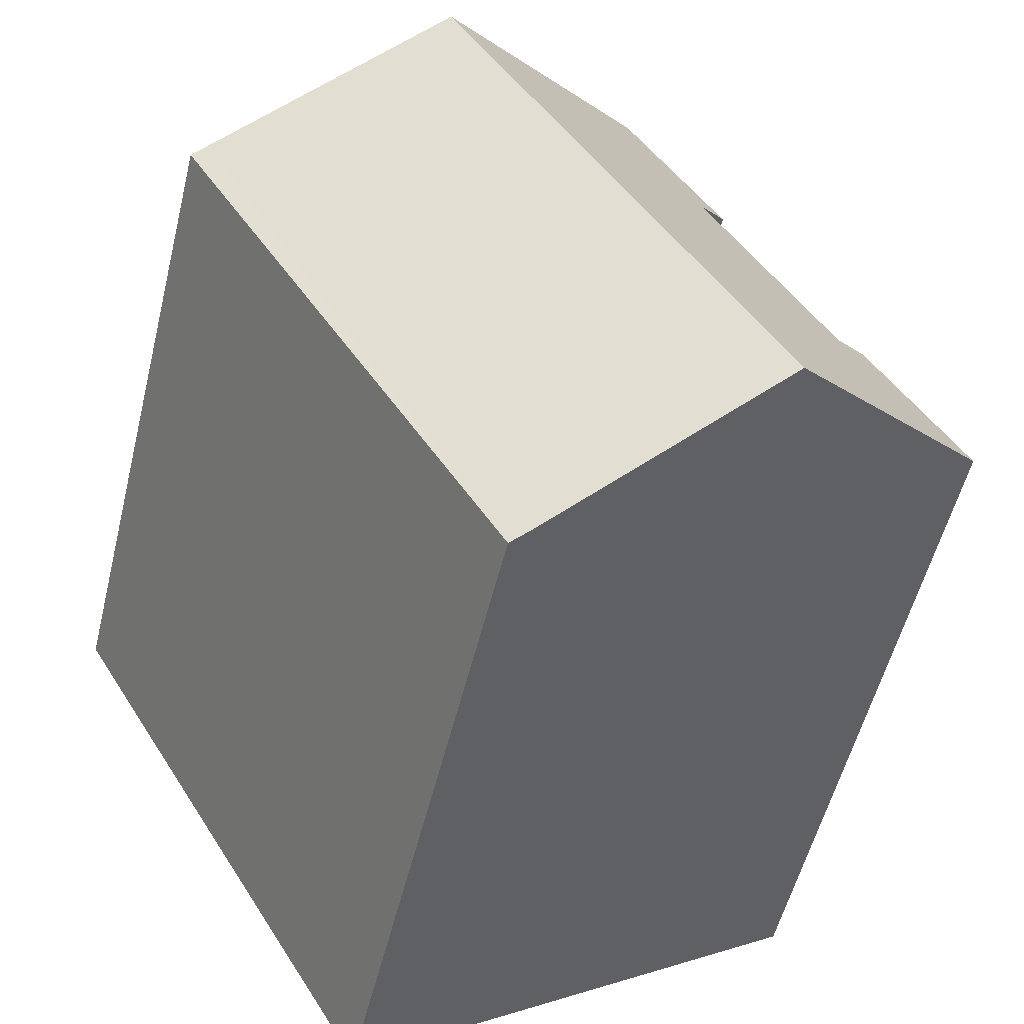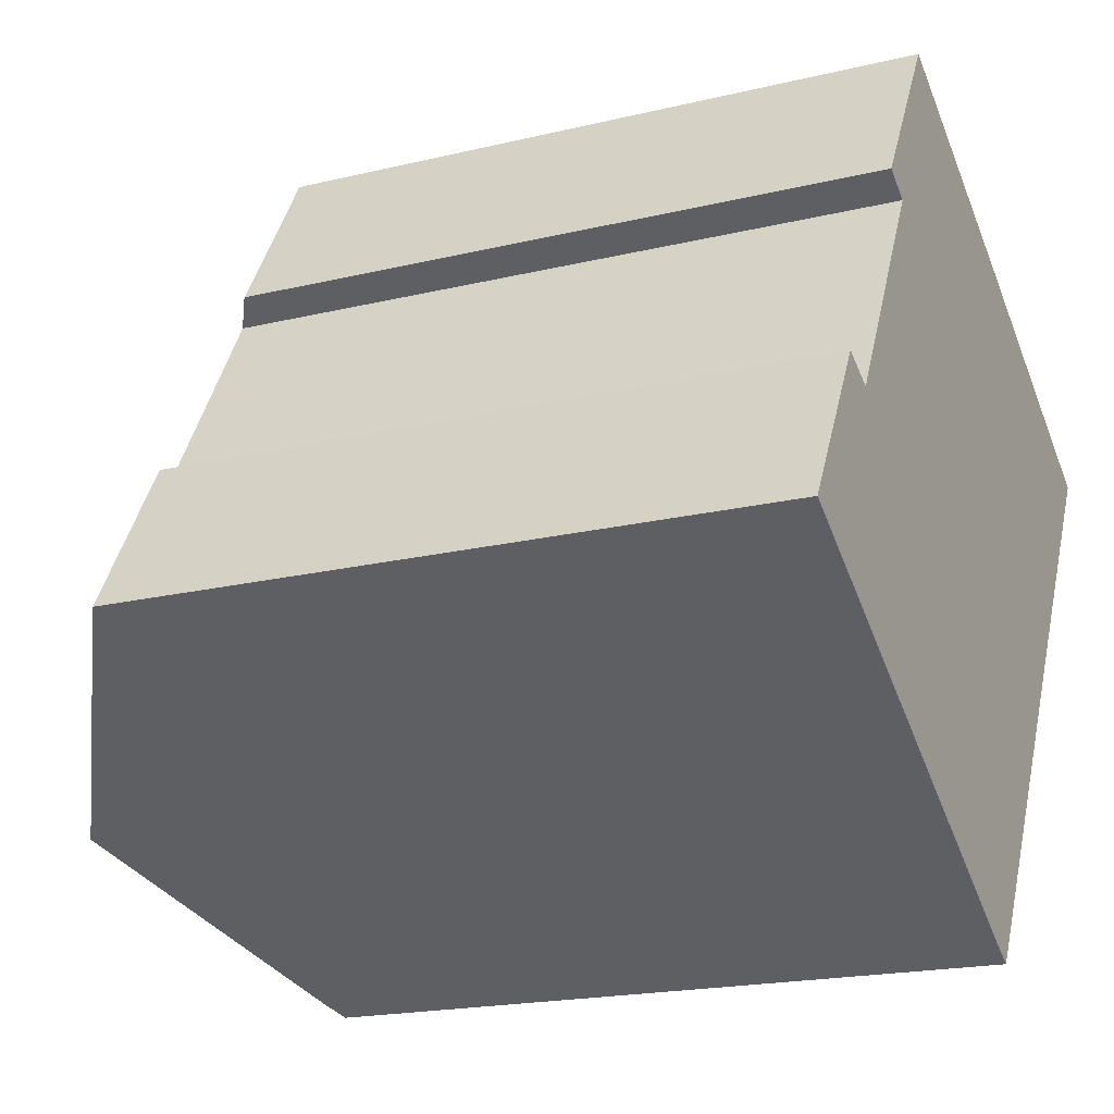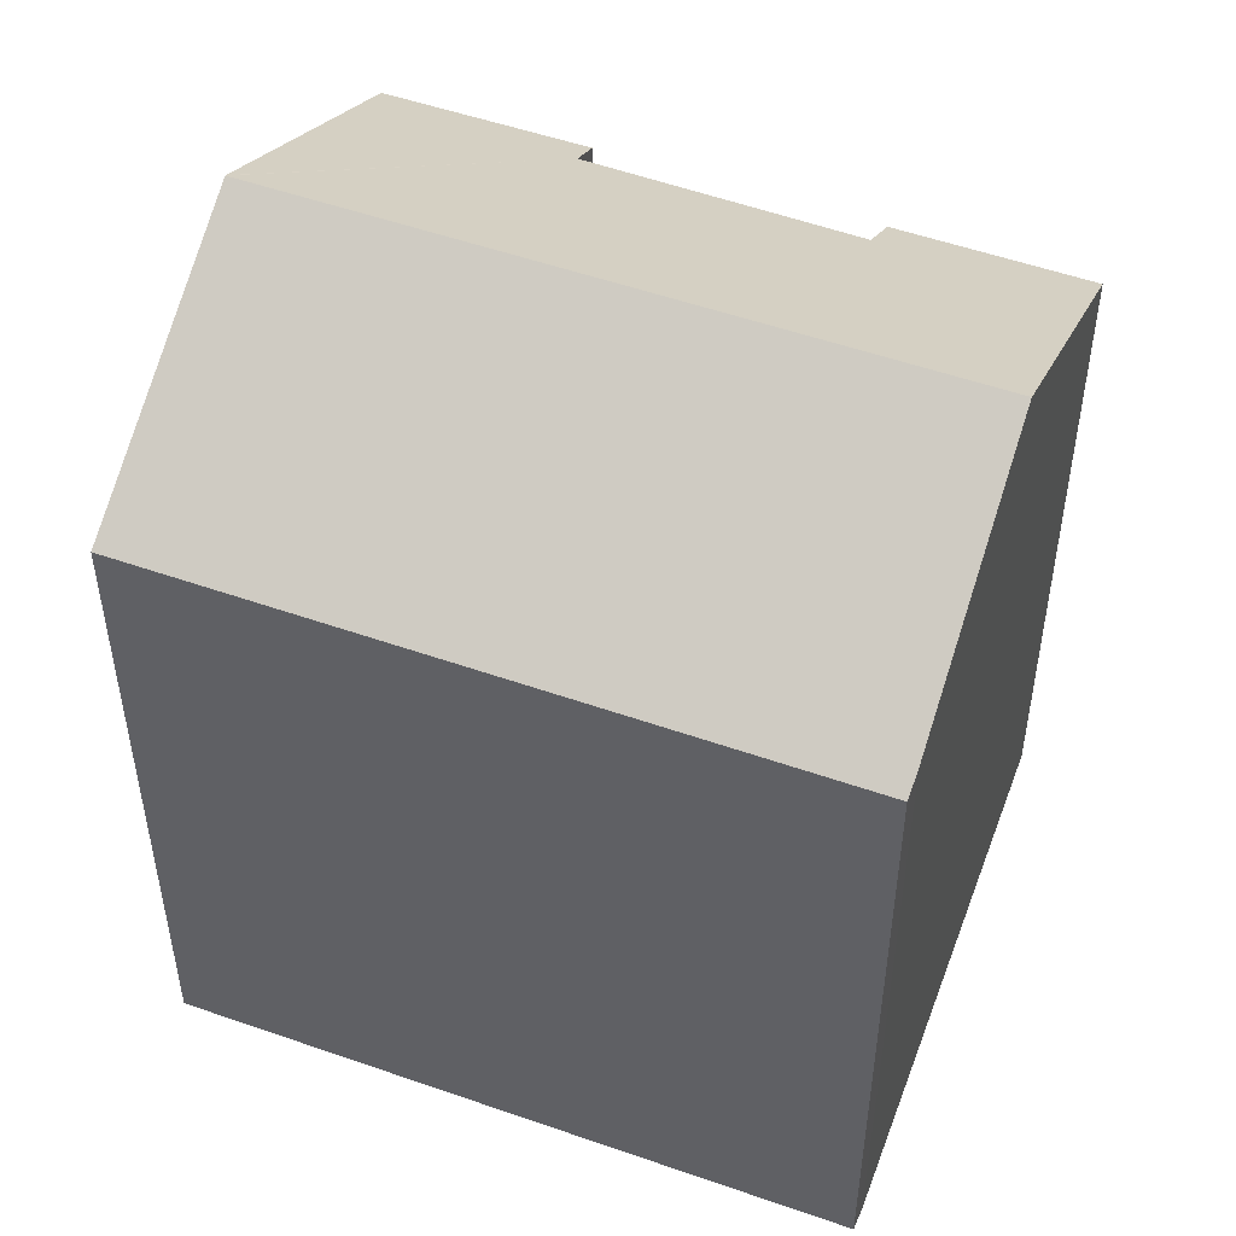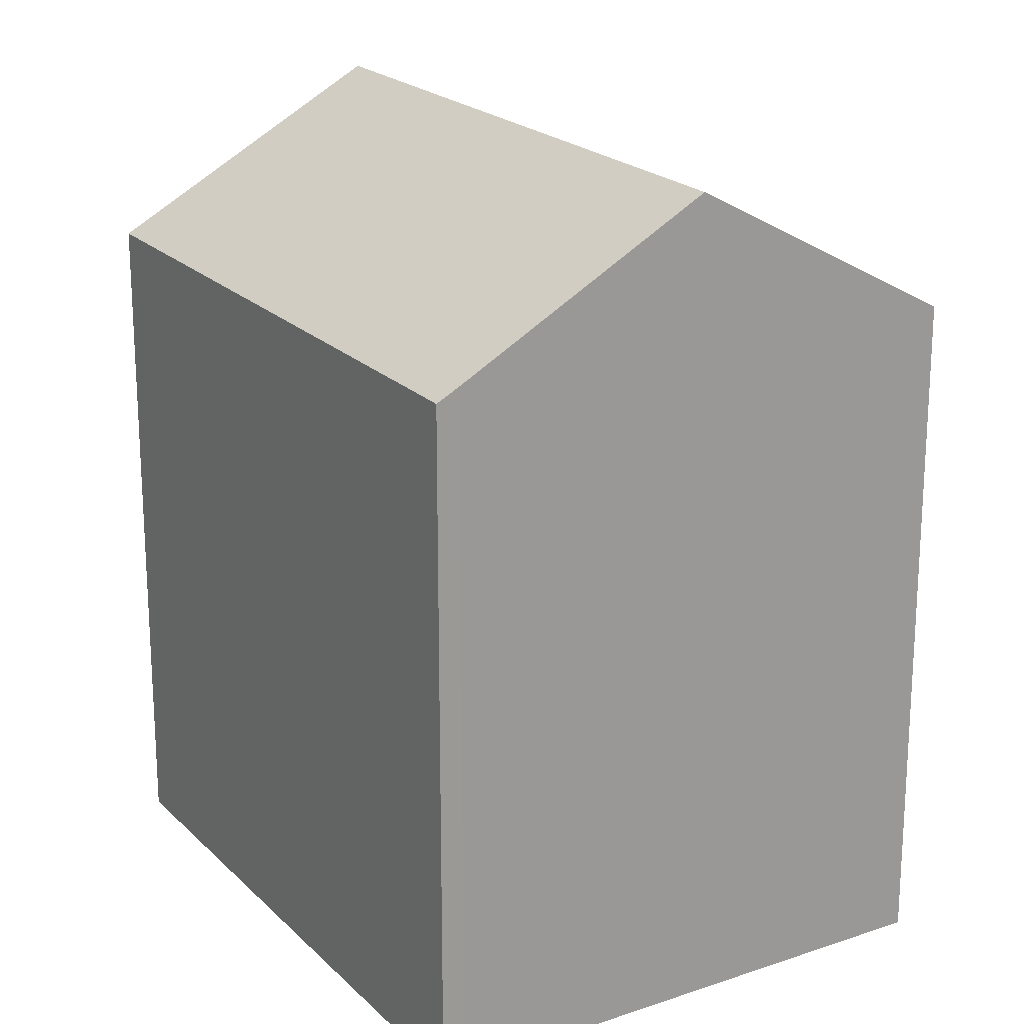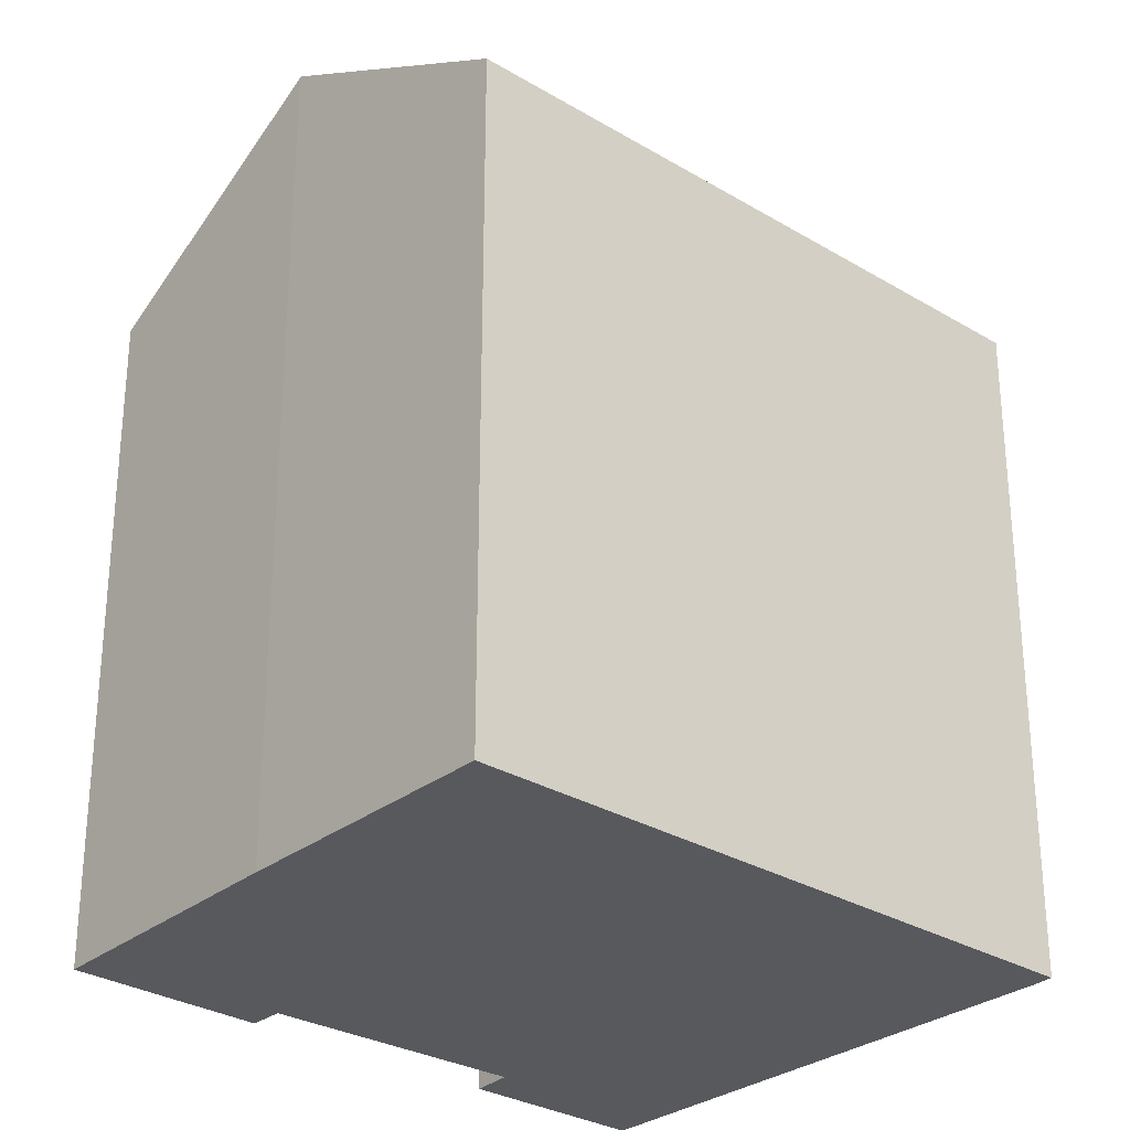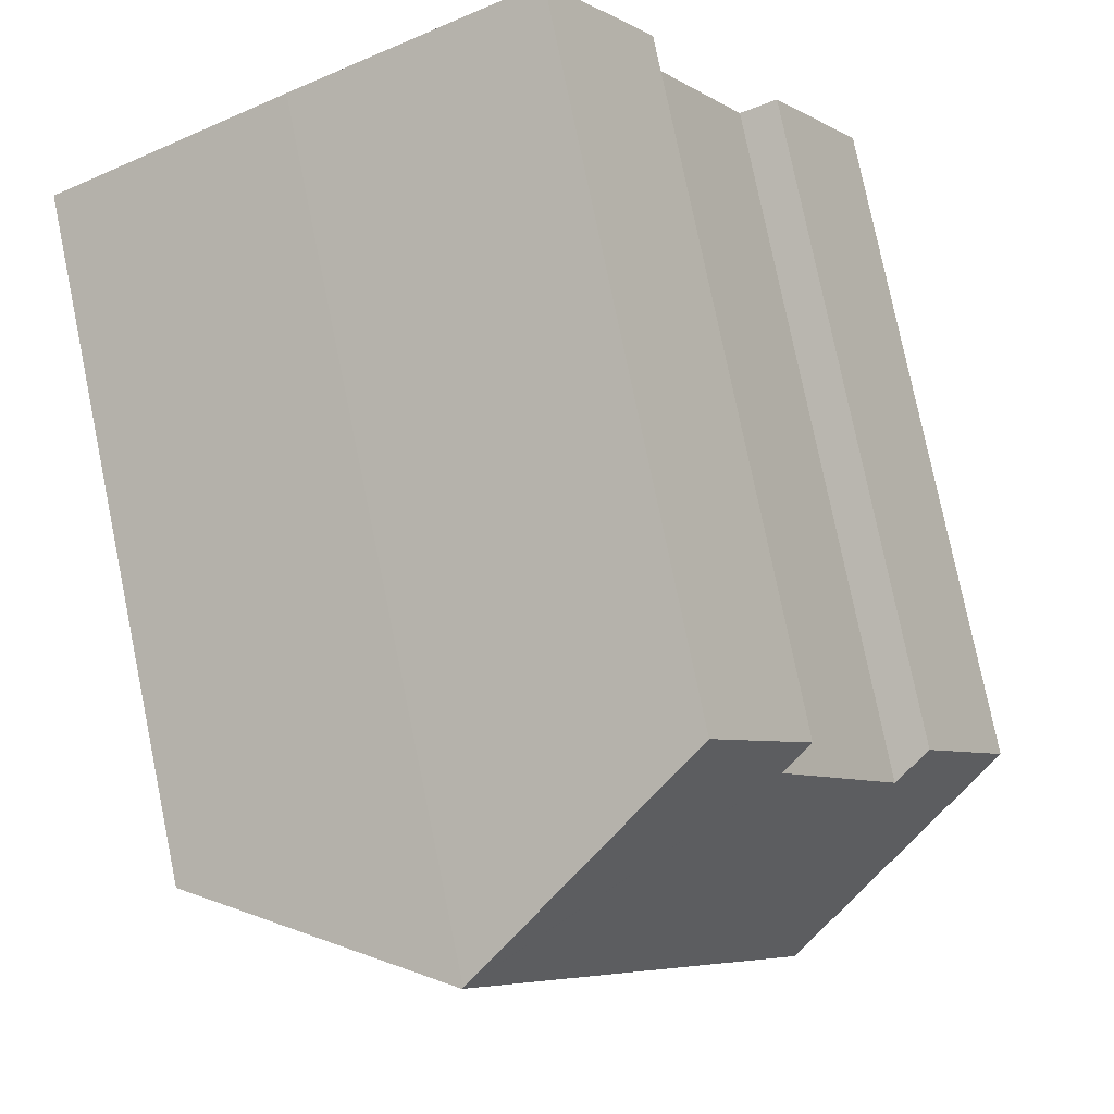
<metadata>
{"format":"obj","ext":"obj","renderer":"f3d","projection":"perspective","resolution":1024,"background":"white","views":[{"elev":-54.4,"azim":166.3,"up":"+Z"},{"elev":-19.0,"azim":-65.3,"up":"+Z"},{"elev":52.1,"azim":141.5,"up":"+Y"},{"elev":20.9,"azim":179.7,"up":"+Y"},{"elev":-29.7,"azim":79.3,"up":"+Y"},{"elev":77.9,"azim":168.4,"up":"+Z"}]}
</metadata>
<code>
v  6.676 13.52 11.21
v  5.229 13.88 7.479
v  4.627 13.5 7.842
v  11.46 16.49 8.49
v  11.48 16.5 8.477
v  9.486 13.49 -5.776
v  15.96 13.69 5.82
v  16.27 13.49 5.635
v  4.72 16.5 -2.887
v  9.092 13.73 -5.561
v  1.91 13.51 3.232
v  0 13.51 8.274e-16
v  2.654 13.96 2.858
v  6.676 -6.863e-16 11.21
v  4.627 -4.802e-16 7.842
v  0 0 0
v  1.91 -1.979e-16 3.232
v  2.654 -1.75e-16 2.858
v  5.229 -4.58e-16 7.479
v  11.48 -5.191e-16 8.477
v  11.46 -5.199e-16 8.49
v  16.27 -3.45e-16 5.635
v  15.96 -3.564e-16 5.82
v  9.486 3.537e-16 -5.776
v  9.092 3.405e-16 -5.561
v  4.72 1.768e-16 -2.887
g defaultobject
f 1 2 3
f 2 1 4
f 2 4 5
f 6 7 8
f 7 6 5
f 5 6 9
f 9 6 10
f 11 9 12
f 9 11 13
f 9 13 5
f 5 13 2
f 3 14 1
f 14 3 15
f 16 11 12
f 11 16 17
f 18 2 13
f 2 18 19
f 4 20 5
f 20 4 1
f 20 1 14
f 20 14 21
f 20 7 5
f 7 20 8
f 8 20 22
f 22 20 23
f 11 18 13
f 18 11 17
f 22 6 8
f 6 22 24
f 6 25 10
f 25 6 24
f 10 12 9
f 12 10 25
f 12 25 16
f 16 25 26
f 19 3 2
f 3 19 15
f 26 17 16
f 17 26 25
f 17 25 18
f 18 25 24
f 18 24 19
f 19 24 22
f 19 22 14
f 14 22 21
f 21 22 23
f 14 15 19

</code>
